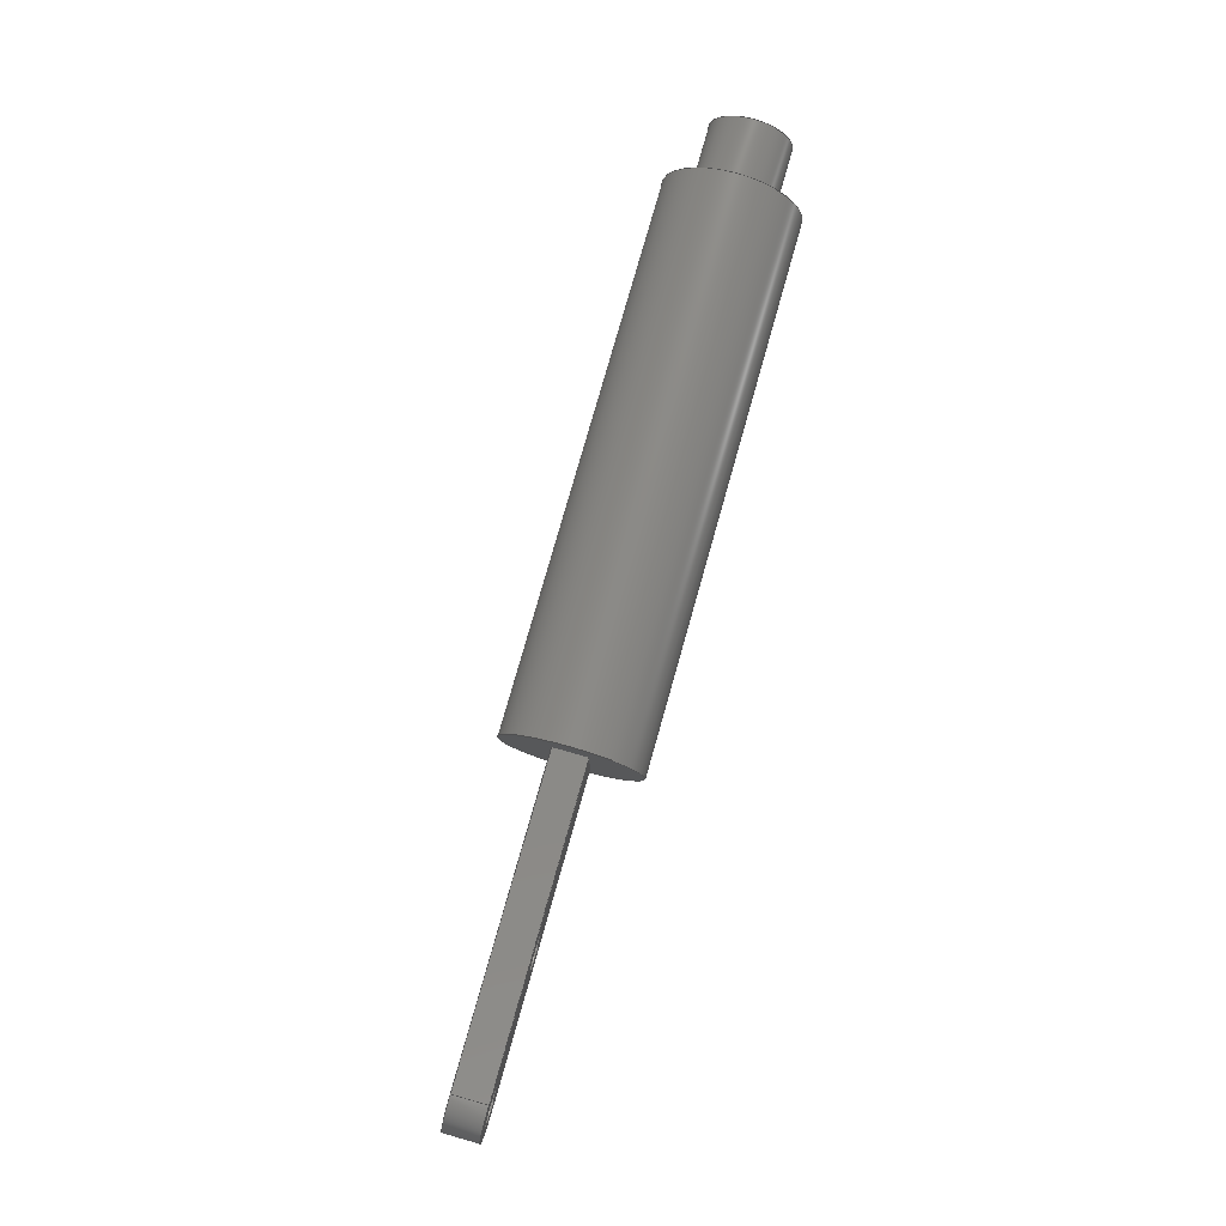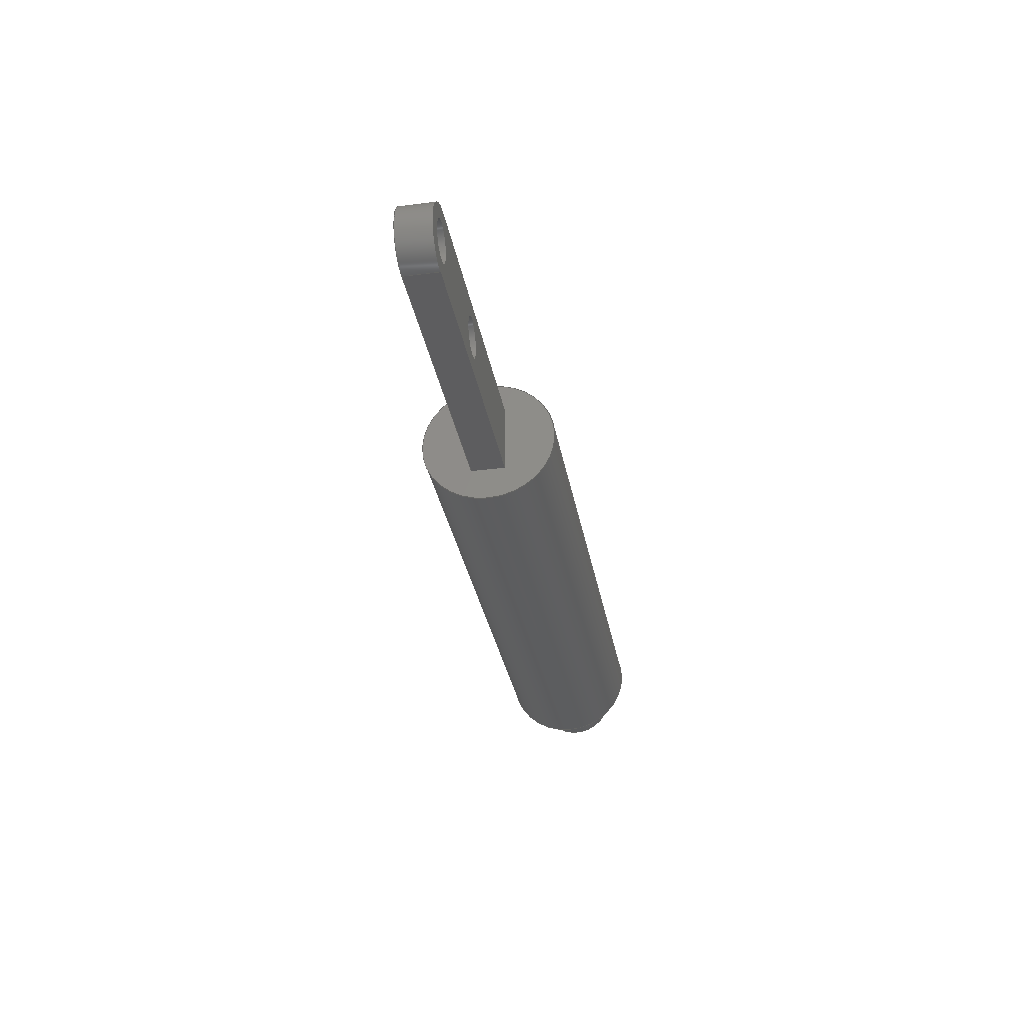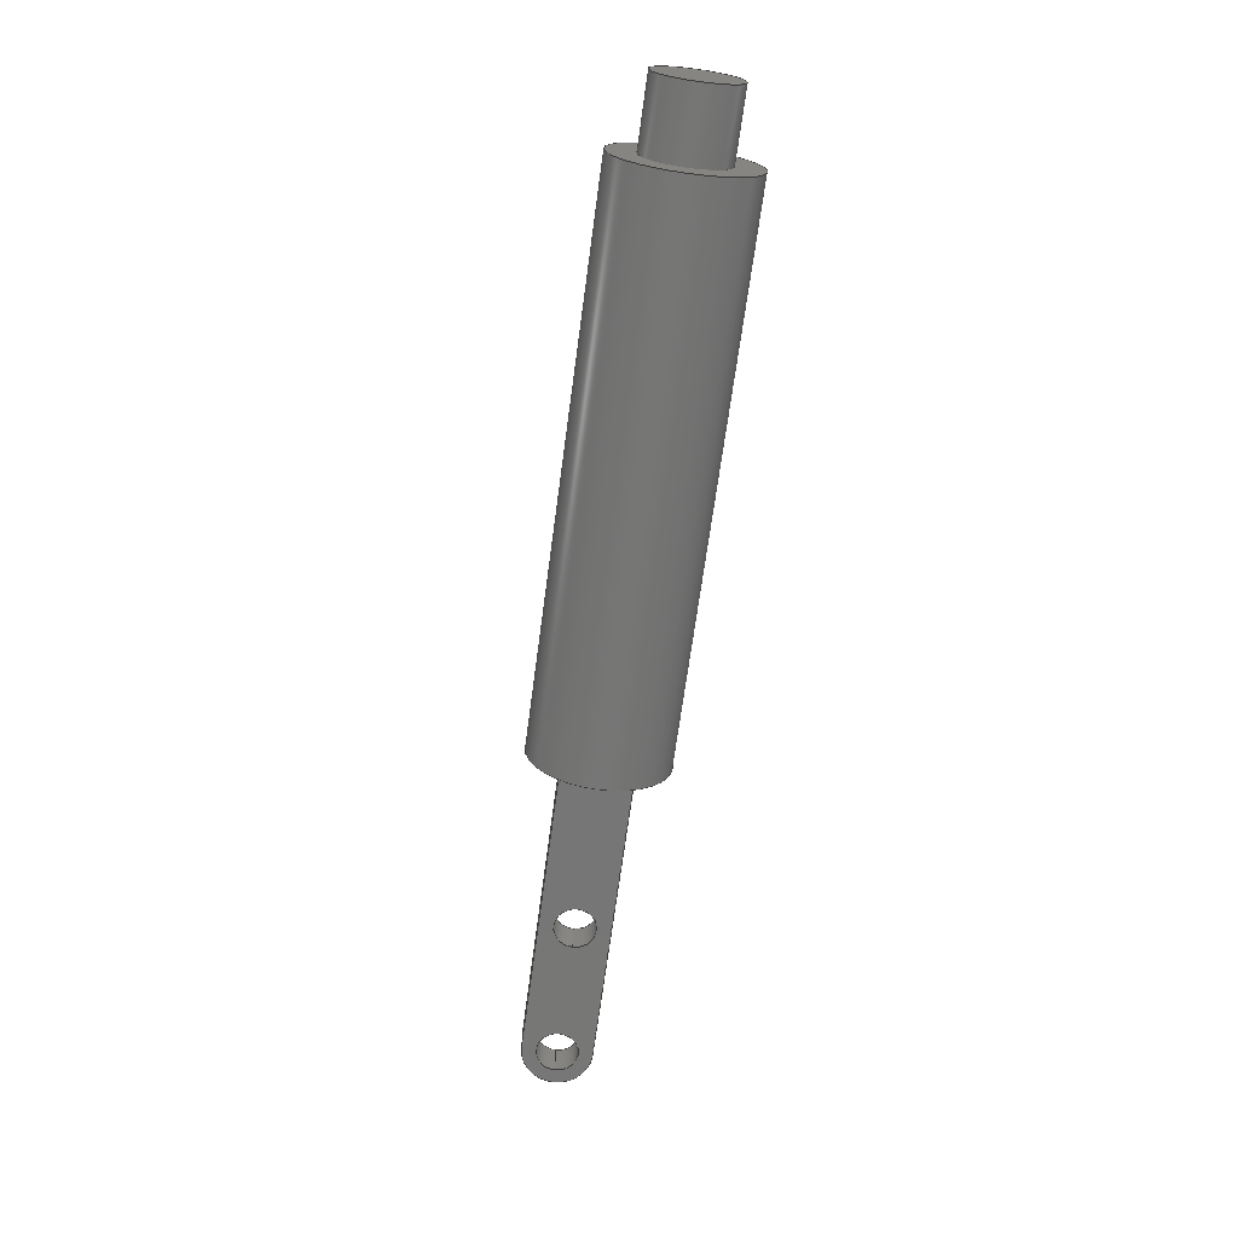
<metadata>
{"format":"step","ext":"step","renderer":"f3d","projection":"perspective","resolution":1024,"background":"white","views":[{"elev":78.1,"azim":-74.2,"up":"+Y"},{"elev":-32.2,"azim":-79.9,"up":"+Y"},{"elev":-68.7,"azim":82.3,"up":"+Z"}]}
</metadata>
<code>
ISO-10303-21;
DATA;
#1=MECHANICAL_DESIGN_GEOMETRIC_PRESENTATION_REPRESENTATION('',(#4),#344);
#2=SHAPE_REPRESENTATION_RELATIONSHIP('SRR','None',#351,#3);
#3=ADVANCED_BREP_SHAPE_REPRESENTATION('',(#5),#343);
#4=STYLED_ITEM('',(#360),#5);
#5=MANIFOLD_SOLID_BREP('Body1',#192);
#6=CYLINDRICAL_SURFACE('',#210,0.3);
#7=CYLINDRICAL_SURFACE('',#212,0.3);
#8=CYLINDRICAL_SURFACE('',#215,0.5);
#9=CYLINDRICAL_SURFACE('',#219,0.6);
#10=CYLINDRICAL_SURFACE('',#225,1);
#11=FACE_BOUND('',#30,.T.);
#12=FACE_BOUND('',#31,.T.);
#13=FACE_BOUND('',#38,.T.);
#14=FACE_BOUND('',#39,.T.);
#15=FACE_BOUND('',#43,.T.);
#16=FACE_BOUND('',#46,.T.);
#17=FACE_OUTER_BOUND('',#29,.T.);
#18=FACE_OUTER_BOUND('',#32,.T.);
#19=FACE_OUTER_BOUND('',#33,.T.);
#20=FACE_OUTER_BOUND('',#34,.T.);
#21=FACE_OUTER_BOUND('',#35,.T.);
#22=FACE_OUTER_BOUND('',#36,.T.);
#23=FACE_OUTER_BOUND('',#37,.T.);
#24=FACE_OUTER_BOUND('',#40,.T.);
#25=FACE_OUTER_BOUND('',#41,.T.);
#26=FACE_OUTER_BOUND('',#42,.T.);
#27=FACE_OUTER_BOUND('',#44,.T.);
#28=FACE_OUTER_BOUND('',#45,.T.);
#29=EDGE_LOOP('',(#125,#126,#127,#128));
#30=EDGE_LOOP('',(#129));
#31=EDGE_LOOP('',(#130));
#32=EDGE_LOOP('',(#131,#132,#133,#134));
#33=EDGE_LOOP('',(#135,#136,#137,#138));
#34=EDGE_LOOP('',(#139,#140,#141,#142));
#35=EDGE_LOOP('',(#143,#144,#145,#146));
#36=EDGE_LOOP('',(#147,#148,#149,#150));
#37=EDGE_LOOP('',(#151,#152,#153,#154));
#38=EDGE_LOOP('',(#155));
#39=EDGE_LOOP('',(#156));
#40=EDGE_LOOP('',(#157,#158,#159,#160));
#41=EDGE_LOOP('',(#161));
#42=EDGE_LOOP('',(#162));
#43=EDGE_LOOP('',(#163,#164,#165,#166));
#44=EDGE_LOOP('',(#167,#168,#169,#170));
#45=EDGE_LOOP('',(#171));
#46=EDGE_LOOP('',(#172));
#47=CIRCLE('',#207,0.5);
#48=CIRCLE('',#208,0.3);
#49=CIRCLE('',#209,0.3);
#50=CIRCLE('',#211,0.3);
#51=CIRCLE('',#213,0.3);
#52=CIRCLE('',#216,0.5);
#53=CIRCLE('',#220,0.6);
#54=CIRCLE('',#221,0.6);
#55=CIRCLE('',#224,1);
#56=CIRCLE('',#226,1);
#57=LINE('',#292,#71);
#58=LINE('',#294,#72);
#59=LINE('',#296,#73);
#60=LINE('',#305,#74);
#61=LINE('',#309,#75);
#62=LINE('',#312,#76);
#63=LINE('',#314,#77);
#64=LINE('',#315,#78);
#65=LINE('',#319,#79);
#66=LINE('',#322,#80);
#67=LINE('',#323,#81);
#68=LINE('',#325,#82);
#69=LINE('',#330,#83);
#70=LINE('',#339,#84);
#71=VECTOR('',#232,1);
#72=VECTOR('',#233,1);
#73=VECTOR('',#234,1);
#74=VECTOR('',#245,0.3);
#75=VECTOR('',#250,0.3);
#76=VECTOR('',#253,1);
#77=VECTOR('',#254,1);
#78=VECTOR('',#255,1);
#79=VECTOR('',#260,1);
#80=VECTOR('',#263,1);
#81=VECTOR('',#264,1);
#82=VECTOR('',#267,1);
#83=VECTOR('',#272,0.6);
#84=VECTOR('',#285,1);
#85=VERTEX_POINT('',#290);
#86=VERTEX_POINT('',#291);
#87=VERTEX_POINT('',#293);
#88=VERTEX_POINT('',#295);
#89=VERTEX_POINT('',#298);
#90=VERTEX_POINT('',#300);
#91=VERTEX_POINT('',#303);
#92=VERTEX_POINT('',#307);
#93=VERTEX_POINT('',#311);
#94=VERTEX_POINT('',#313);
#95=VERTEX_POINT('',#317);
#96=VERTEX_POINT('',#321);
#97=VERTEX_POINT('',#327);
#98=VERTEX_POINT('',#329);
#99=VERTEX_POINT('',#334);
#100=VERTEX_POINT('',#337);
#101=EDGE_CURVE('',#85,#86,#57,.T.);
#102=EDGE_CURVE('',#87,#86,#58,.T.);
#103=EDGE_CURVE('',#87,#88,#59,.T.);
#104=EDGE_CURVE('',#88,#85,#47,.T.);
#105=EDGE_CURVE('',#89,#89,#48,.T.);
#106=EDGE_CURVE('',#90,#90,#49,.T.);
#107=EDGE_CURVE('',#91,#91,#50,.T.);
#108=EDGE_CURVE('',#91,#90,#60,.T.);
#109=EDGE_CURVE('',#92,#92,#51,.T.);
#110=EDGE_CURVE('',#92,#89,#61,.T.);
#111=EDGE_CURVE('',#93,#87,#62,.T.);
#112=EDGE_CURVE('',#94,#93,#63,.T.);
#113=EDGE_CURVE('',#88,#94,#64,.T.);
#114=EDGE_CURVE('',#95,#94,#52,.T.);
#115=EDGE_CURVE('',#85,#95,#65,.T.);
#116=EDGE_CURVE('',#96,#95,#66,.T.);
#117=EDGE_CURVE('',#86,#96,#67,.T.);
#118=EDGE_CURVE('',#96,#93,#68,.T.);
#119=EDGE_CURVE('',#97,#97,#53,.T.);
#120=EDGE_CURVE('',#97,#98,#69,.T.);
#121=EDGE_CURVE('',#98,#98,#54,.T.);
#122=EDGE_CURVE('',#99,#99,#55,.T.);
#123=EDGE_CURVE('',#100,#100,#56,.T.);
#124=EDGE_CURVE('',#100,#99,#70,.T.);
#125=ORIENTED_EDGE('',*,*,#101,.T.);
#126=ORIENTED_EDGE('',*,*,#102,.F.);
#127=ORIENTED_EDGE('',*,*,#103,.T.);
#128=ORIENTED_EDGE('',*,*,#104,.T.);
#129=ORIENTED_EDGE('',*,*,#105,.T.);
#130=ORIENTED_EDGE('',*,*,#106,.T.);
#131=ORIENTED_EDGE('',*,*,#107,.F.);
#132=ORIENTED_EDGE('',*,*,#108,.T.);
#133=ORIENTED_EDGE('',*,*,#106,.F.);
#134=ORIENTED_EDGE('',*,*,#108,.F.);
#135=ORIENTED_EDGE('',*,*,#109,.F.);
#136=ORIENTED_EDGE('',*,*,#110,.T.);
#137=ORIENTED_EDGE('',*,*,#105,.F.);
#138=ORIENTED_EDGE('',*,*,#110,.F.);
#139=ORIENTED_EDGE('',*,*,#111,.F.);
#140=ORIENTED_EDGE('',*,*,#112,.F.);
#141=ORIENTED_EDGE('',*,*,#113,.F.);
#142=ORIENTED_EDGE('',*,*,#103,.F.);
#143=ORIENTED_EDGE('',*,*,#113,.T.);
#144=ORIENTED_EDGE('',*,*,#114,.F.);
#145=ORIENTED_EDGE('',*,*,#115,.F.);
#146=ORIENTED_EDGE('',*,*,#104,.F.);
#147=ORIENTED_EDGE('',*,*,#115,.T.);
#148=ORIENTED_EDGE('',*,*,#116,.F.);
#149=ORIENTED_EDGE('',*,*,#117,.F.);
#150=ORIENTED_EDGE('',*,*,#101,.F.);
#151=ORIENTED_EDGE('',*,*,#116,.T.);
#152=ORIENTED_EDGE('',*,*,#114,.T.);
#153=ORIENTED_EDGE('',*,*,#112,.T.);
#154=ORIENTED_EDGE('',*,*,#118,.F.);
#155=ORIENTED_EDGE('',*,*,#109,.T.);
#156=ORIENTED_EDGE('',*,*,#107,.T.);
#157=ORIENTED_EDGE('',*,*,#119,.F.);
#158=ORIENTED_EDGE('',*,*,#120,.T.);
#159=ORIENTED_EDGE('',*,*,#121,.F.);
#160=ORIENTED_EDGE('',*,*,#120,.F.);
#161=ORIENTED_EDGE('',*,*,#119,.T.);
#162=ORIENTED_EDGE('',*,*,#122,.T.);
#163=ORIENTED_EDGE('',*,*,#102,.T.);
#164=ORIENTED_EDGE('',*,*,#117,.T.);
#165=ORIENTED_EDGE('',*,*,#118,.T.);
#166=ORIENTED_EDGE('',*,*,#111,.T.);
#167=ORIENTED_EDGE('',*,*,#123,.F.);
#168=ORIENTED_EDGE('',*,*,#124,.T.);
#169=ORIENTED_EDGE('',*,*,#122,.F.);
#170=ORIENTED_EDGE('',*,*,#124,.F.);
#171=ORIENTED_EDGE('',*,*,#123,.T.);
#172=ORIENTED_EDGE('',*,*,#121,.T.);
#173=PLANE('',#206);
#174=PLANE('',#214);
#175=PLANE('',#217);
#176=PLANE('',#218);
#177=PLANE('',#222);
#178=PLANE('',#223);
#179=PLANE('',#227);
#180=ADVANCED_FACE('',(#17,#11,#12),#173,.F.);
#181=ADVANCED_FACE('',(#18),#6,.F.);
#182=ADVANCED_FACE('',(#19),#7,.F.);
#183=ADVANCED_FACE('',(#20),#174,.T.);
#184=ADVANCED_FACE('',(#21),#8,.T.);
#185=ADVANCED_FACE('',(#22),#175,.T.);
#186=ADVANCED_FACE('',(#23,#13,#14),#176,.T.);
#187=ADVANCED_FACE('',(#24),#9,.T.);
#188=ADVANCED_FACE('',(#25),#177,.T.);
#189=ADVANCED_FACE('',(#26,#15),#178,.F.);
#190=ADVANCED_FACE('',(#27),#10,.T.);
#191=ADVANCED_FACE('',(#28,#16),#179,.T.);
#192=CLOSED_SHELL('',(#180,#181,#182,#183,#184,#185,#186,#187,#188,#189,
#190,#191));
#193=DERIVED_UNIT_ELEMENT(#195,1);
#194=DERIVED_UNIT_ELEMENT(#346,3);
#195=(
MASS_UNIT()
NAMED_UNIT(*)
SI_UNIT(.KILO.,.GRAM.)
);
#196=DERIVED_UNIT((#193,#194));
#197=MEASURE_REPRESENTATION_ITEM('density measure',
POSITIVE_RATIO_MEASURE(7850),#196);
#198=PROPERTY_DEFINITION_REPRESENTATION(#203,#200);
#199=PROPERTY_DEFINITION_REPRESENTATION(#204,#201);
#200=REPRESENTATION('material name',(#202),#343);
#201=REPRESENTATION('density',(#197),#343);
#202=DESCRIPTIVE_REPRESENTATION_ITEM('Steel','Steel');
#203=PROPERTY_DEFINITION('material property','material name',#353);
#204=PROPERTY_DEFINITION('material property','density of part',#353);
#205=AXIS2_PLACEMENT_3D('placement',#288,#228,#229);
#206=AXIS2_PLACEMENT_3D('',#289,#230,#231);
#207=AXIS2_PLACEMENT_3D('',#297,#235,#236);
#208=AXIS2_PLACEMENT_3D('',#299,#237,#238);
#209=AXIS2_PLACEMENT_3D('',#301,#239,#240);
#210=AXIS2_PLACEMENT_3D('',#302,#241,#242);
#211=AXIS2_PLACEMENT_3D('',#304,#243,#244);
#212=AXIS2_PLACEMENT_3D('',#306,#246,#247);
#213=AXIS2_PLACEMENT_3D('',#308,#248,#249);
#214=AXIS2_PLACEMENT_3D('',#310,#251,#252);
#215=AXIS2_PLACEMENT_3D('',#316,#256,#257);
#216=AXIS2_PLACEMENT_3D('',#318,#258,#259);
#217=AXIS2_PLACEMENT_3D('',#320,#261,#262);
#218=AXIS2_PLACEMENT_3D('',#324,#265,#266);
#219=AXIS2_PLACEMENT_3D('',#326,#268,#269);
#220=AXIS2_PLACEMENT_3D('',#328,#270,#271);
#221=AXIS2_PLACEMENT_3D('',#331,#273,#274);
#222=AXIS2_PLACEMENT_3D('',#332,#275,#276);
#223=AXIS2_PLACEMENT_3D('',#333,#277,#278);
#224=AXIS2_PLACEMENT_3D('',#335,#279,#280);
#225=AXIS2_PLACEMENT_3D('',#336,#281,#282);
#226=AXIS2_PLACEMENT_3D('',#338,#283,#284);
#227=AXIS2_PLACEMENT_3D('',#340,#286,#287);
#228=DIRECTION('axis',(0,0,1));
#229=DIRECTION('refdir',(1,0,0));
#230=DIRECTION('center_axis',(0,0,1));
#231=DIRECTION('ref_axis',(1,0,0));
#232=DIRECTION('',(1,8.635e-17,0));
#233=DIRECTION('',(0,1,0));
#234=DIRECTION('',(-1,8.635e-17,0));
#235=DIRECTION('center_axis',(0,0,-1));
#236=DIRECTION('ref_axis',(0,1,0));
#237=DIRECTION('center_axis',(0,0,1));
#238=DIRECTION('ref_axis',(1,0,0));
#239=DIRECTION('center_axis',(0,0,1));
#240=DIRECTION('ref_axis',(1,0,0));
#241=DIRECTION('center_axis',(0,0,1));
#242=DIRECTION('ref_axis',(1,0,0));
#243=DIRECTION('center_axis',(0,0,-1));
#244=DIRECTION('ref_axis',(1,0,0));
#245=DIRECTION('',(0,0,-1));
#246=DIRECTION('center_axis',(0,0,1));
#247=DIRECTION('ref_axis',(1,0,0));
#248=DIRECTION('center_axis',(0,0,-1));
#249=DIRECTION('ref_axis',(1,0,0));
#250=DIRECTION('',(0,0,-1));
#251=DIRECTION('center_axis',(-8.635e-17,-1,0));
#252=DIRECTION('ref_axis',(1,-8.635e-17,0));
#253=DIRECTION('',(0,0,-1));
#254=DIRECTION('',(1,-8.635e-17,0));
#255=DIRECTION('',(0,0,1));
#256=DIRECTION('center_axis',(0,0,1));
#257=DIRECTION('ref_axis',(0,1,0));
#258=DIRECTION('center_axis',(0,0,1));
#259=DIRECTION('ref_axis',(0,1,0));
#260=DIRECTION('',(0,0,1));
#261=DIRECTION('center_axis',(-8.635e-17,1,0));
#262=DIRECTION('ref_axis',(-1,-8.635e-17,0));
#263=DIRECTION('',(-1,-8.635e-17,0));
#264=DIRECTION('',(0,0,1));
#265=DIRECTION('center_axis',(0,0,1));
#266=DIRECTION('ref_axis',(1,0,0));
#267=DIRECTION('',(0,-1,0));
#268=DIRECTION('center_axis',(1,0,0));
#269=DIRECTION('ref_axis',(0,0,-1));
#270=DIRECTION('center_axis',(1,0,0));
#271=DIRECTION('ref_axis',(0,0,-1));
#272=DIRECTION('',(-1,0,0));
#273=DIRECTION('center_axis',(-1,0,0));
#274=DIRECTION('ref_axis',(0,0,-1));
#275=DIRECTION('center_axis',(1,0,0));
#276=DIRECTION('ref_axis',(0,0,-1));
#277=DIRECTION('center_axis',(1,0,0));
#278=DIRECTION('ref_axis',(0,0,-1));
#279=DIRECTION('center_axis',(-1,0,0));
#280=DIRECTION('ref_axis',(0,0,-1));
#281=DIRECTION('center_axis',(1,0,0));
#282=DIRECTION('ref_axis',(0,0,-1));
#283=DIRECTION('center_axis',(1,0,0));
#284=DIRECTION('ref_axis',(0,0,-1));
#285=DIRECTION('',(-1,0,0));
#286=DIRECTION('center_axis',(1,0,0));
#287=DIRECTION('ref_axis',(0,0,-1));
#288=CARTESIAN_POINT('',(0,0,0));
#289=CARTESIAN_POINT('Origin',(-6.5,0,-0.25));
#290=CARTESIAN_POINT('',(-8.5,0.5,-0.25));
#291=CARTESIAN_POINT('',(-4,0.5,-0.25));
#292=CARTESIAN_POINT('',(-4,0.5,-0.25));
#293=CARTESIAN_POINT('',(-4,-0.5,-0.25));
#294=CARTESIAN_POINT('',(-4,0,-0.25));
#295=CARTESIAN_POINT('',(-8.5,-0.5,-0.25));
#296=CARTESIAN_POINT('',(-8.5,-0.5,-0.25));
#297=CARTESIAN_POINT('Origin',(-8.5,0,-0.25));
#298=CARTESIAN_POINT('',(-8.8,-3.674e-17,-0.25));
#299=CARTESIAN_POINT('Origin',(-8.5,0,-0.25));
#300=CARTESIAN_POINT('',(-6.8,-3.674e-17,-0.25));
#301=CARTESIAN_POINT('Origin',(-6.5,0,-0.25));
#302=CARTESIAN_POINT('Origin',(-6.5,0,0));
#303=CARTESIAN_POINT('',(-6.8,-3.674e-17,0.25));
#304=CARTESIAN_POINT('Origin',(-6.5,0,0.25));
#305=CARTESIAN_POINT('',(-6.8,-3.674e-17,0));
#306=CARTESIAN_POINT('Origin',(-8.5,0,0));
#307=CARTESIAN_POINT('',(-8.8,-3.674e-17,0.25));
#308=CARTESIAN_POINT('Origin',(-8.5,0,0.25));
#309=CARTESIAN_POINT('',(-8.8,-3.674e-17,0));
#310=CARTESIAN_POINT('Origin',(-8.5,-0.5,0));
#311=CARTESIAN_POINT('',(-4,-0.5,0.25));
#312=CARTESIAN_POINT('',(-4,-0.5,0));
#313=CARTESIAN_POINT('',(-8.5,-0.5,0.25));
#314=CARTESIAN_POINT('',(-8.5,-0.5,0.25));
#315=CARTESIAN_POINT('',(-8.5,-0.5,0));
#316=CARTESIAN_POINT('Origin',(-8.5,0,0));
#317=CARTESIAN_POINT('',(-8.5,0.5,0.25));
#318=CARTESIAN_POINT('Origin',(-8.5,0,0.25));
#319=CARTESIAN_POINT('',(-8.5,0.5,0));
#320=CARTESIAN_POINT('Origin',(-4,0.5,0));
#321=CARTESIAN_POINT('',(-4,0.5,0.25));
#322=CARTESIAN_POINT('',(-4,0.5,0.25));
#323=CARTESIAN_POINT('',(-4,0.5,0));
#324=CARTESIAN_POINT('Origin',(-6.5,0,0.25));
#325=CARTESIAN_POINT('',(-4,0,0.25));
#326=CARTESIAN_POINT('Origin',(4,0,0));
#327=CARTESIAN_POINT('',(5,-7.348e-17,0.6));
#328=CARTESIAN_POINT('Origin',(5,0,0));
#329=CARTESIAN_POINT('',(4,-7.348e-17,0.6));
#330=CARTESIAN_POINT('',(4,-7.348e-17,0.6));
#331=CARTESIAN_POINT('Origin',(4,0,0));
#332=CARTESIAN_POINT('Origin',(5,0,0));
#333=CARTESIAN_POINT('Origin',(-4,0,0));
#334=CARTESIAN_POINT('',(-4,-1.225e-16,1));
#335=CARTESIAN_POINT('Origin',(-4,0,0));
#336=CARTESIAN_POINT('Origin',(0,0,0));
#337=CARTESIAN_POINT('',(4,-1.225e-16,1));
#338=CARTESIAN_POINT('Origin',(4,0,0));
#339=CARTESIAN_POINT('',(0,-1.225e-16,1));
#340=CARTESIAN_POINT('Origin',(4,0,0));
#341=UNCERTAINTY_MEASURE_WITH_UNIT(LENGTH_MEASURE(0.001),#345,
'DISTANCE_ACCURACY_VALUE',
'Maximum model space distance between geometric entities at asserted c
onnectivities');
#342=UNCERTAINTY_MEASURE_WITH_UNIT(LENGTH_MEASURE(0.001),#345,
'DISTANCE_ACCURACY_VALUE',
'Maximum model space distance between geometric entities at asserted c
onnectivities');
#343=(
GEOMETRIC_REPRESENTATION_CONTEXT(3)
GLOBAL_UNCERTAINTY_ASSIGNED_CONTEXT((#341))
GLOBAL_UNIT_ASSIGNED_CONTEXT((#345,#347,#348))
REPRESENTATION_CONTEXT('','3D')
);
#344=(
GEOMETRIC_REPRESENTATION_CONTEXT(3)
GLOBAL_UNCERTAINTY_ASSIGNED_CONTEXT((#342))
GLOBAL_UNIT_ASSIGNED_CONTEXT((#345,#347,#348))
REPRESENTATION_CONTEXT('','3D')
);
#345=(
LENGTH_UNIT()
NAMED_UNIT(*)
SI_UNIT(.CENTI.,.METRE.)
);
#346=(
LENGTH_UNIT()
NAMED_UNIT(*)
SI_UNIT($,.METRE.)
);
#347=(
NAMED_UNIT(*)
PLANE_ANGLE_UNIT()
SI_UNIT($,.RADIAN.)
);
#348=(
NAMED_UNIT(*)
SI_UNIT($,.STERADIAN.)
SOLID_ANGLE_UNIT()
);
#349=SHAPE_DEFINITION_REPRESENTATION(#350,#351);
#350=PRODUCT_DEFINITION_SHAPE('',$,#353);
#351=SHAPE_REPRESENTATION('',(#205),#343);
#352=PRODUCT_DEFINITION_CONTEXT('part definition',#357,'design');
#353=PRODUCT_DEFINITION('hendal','hendal',#354,#352);
#354=PRODUCT_DEFINITION_FORMATION('',$,#359);
#355=PRODUCT_RELATED_PRODUCT_CATEGORY('hendal','hendal',(#359));
#356=APPLICATION_PROTOCOL_DEFINITION('international standard',
'automotive_design',2009,#357);
#357=APPLICATION_CONTEXT(
'Core Data for Automotive Mechanical Design Process');
#358=PRODUCT_CONTEXT('part definition',#357,'mechanical');
#359=PRODUCT('hendal','hendal',$,(#358));
#360=PRESENTATION_STYLE_ASSIGNMENT((#361));
#361=SURFACE_STYLE_USAGE(.BOTH.,#362);
#362=SURFACE_SIDE_STYLE('',(#363));
#363=SURFACE_STYLE_FILL_AREA(#364);
#364=FILL_AREA_STYLE('Steel - Satin',(#365));
#365=FILL_AREA_STYLE_COLOUR('Steel - Satin',#366);
#366=COLOUR_RGB('Steel - Satin',0.6275,0.6275,0.6275);
ENDSEC;
END-ISO-10303-21;

</code>
